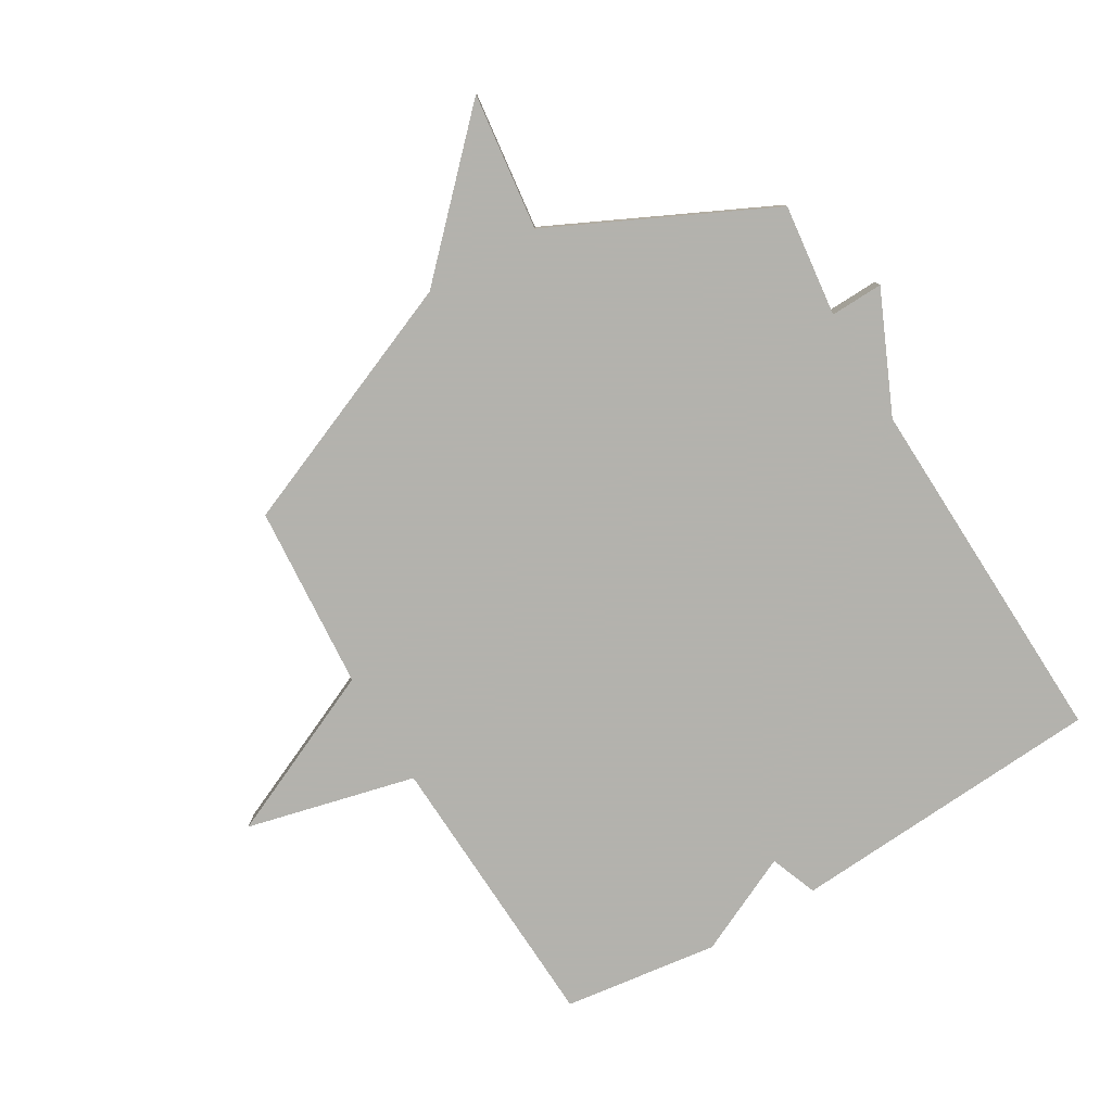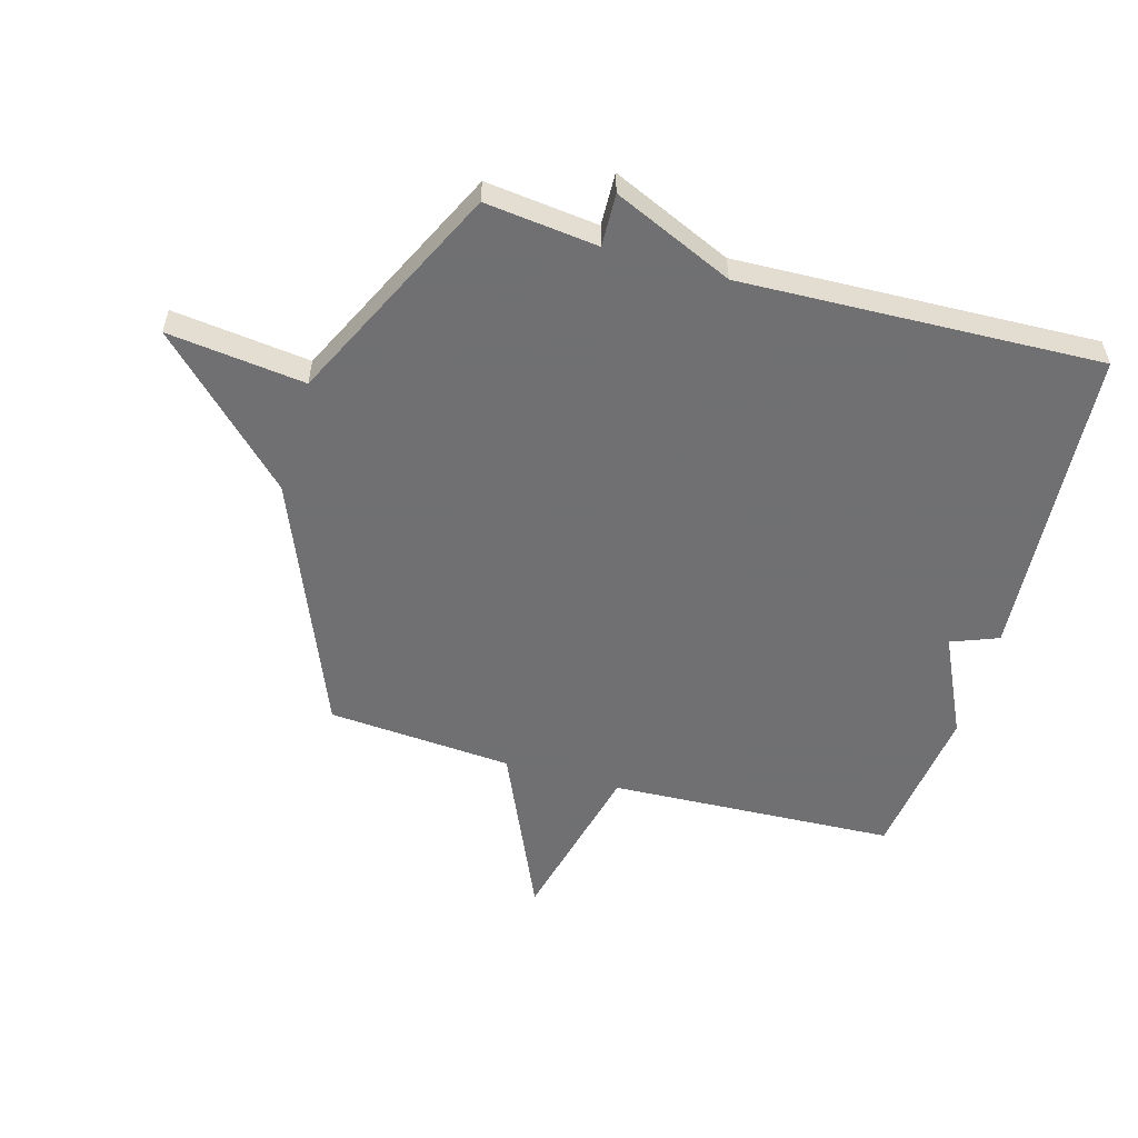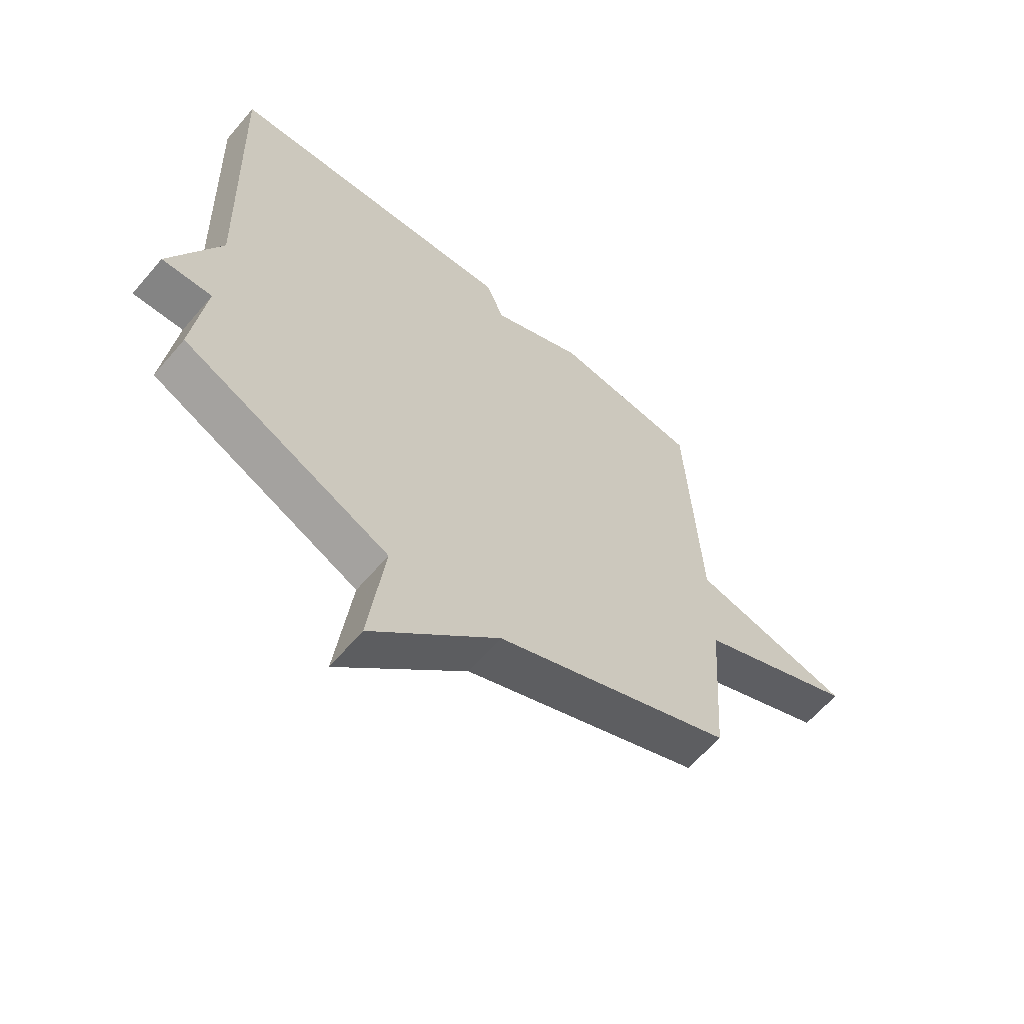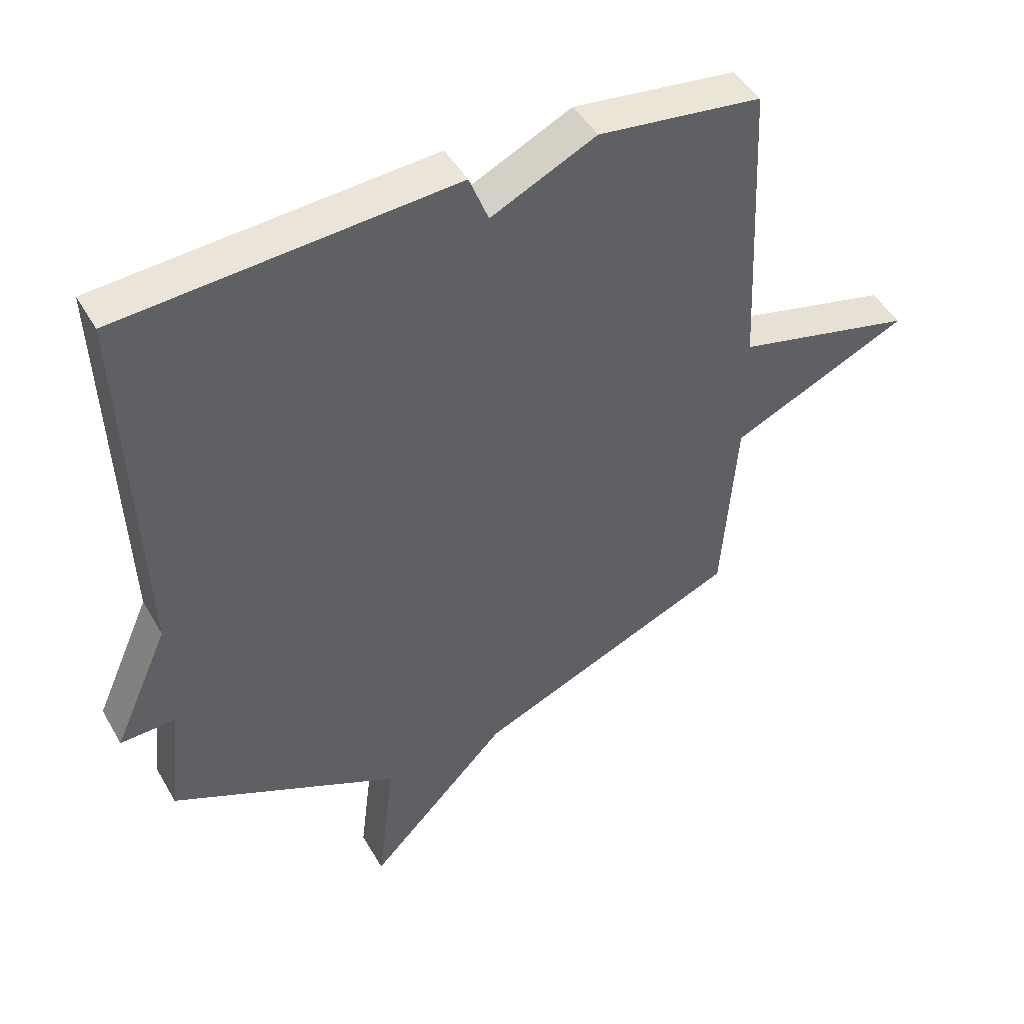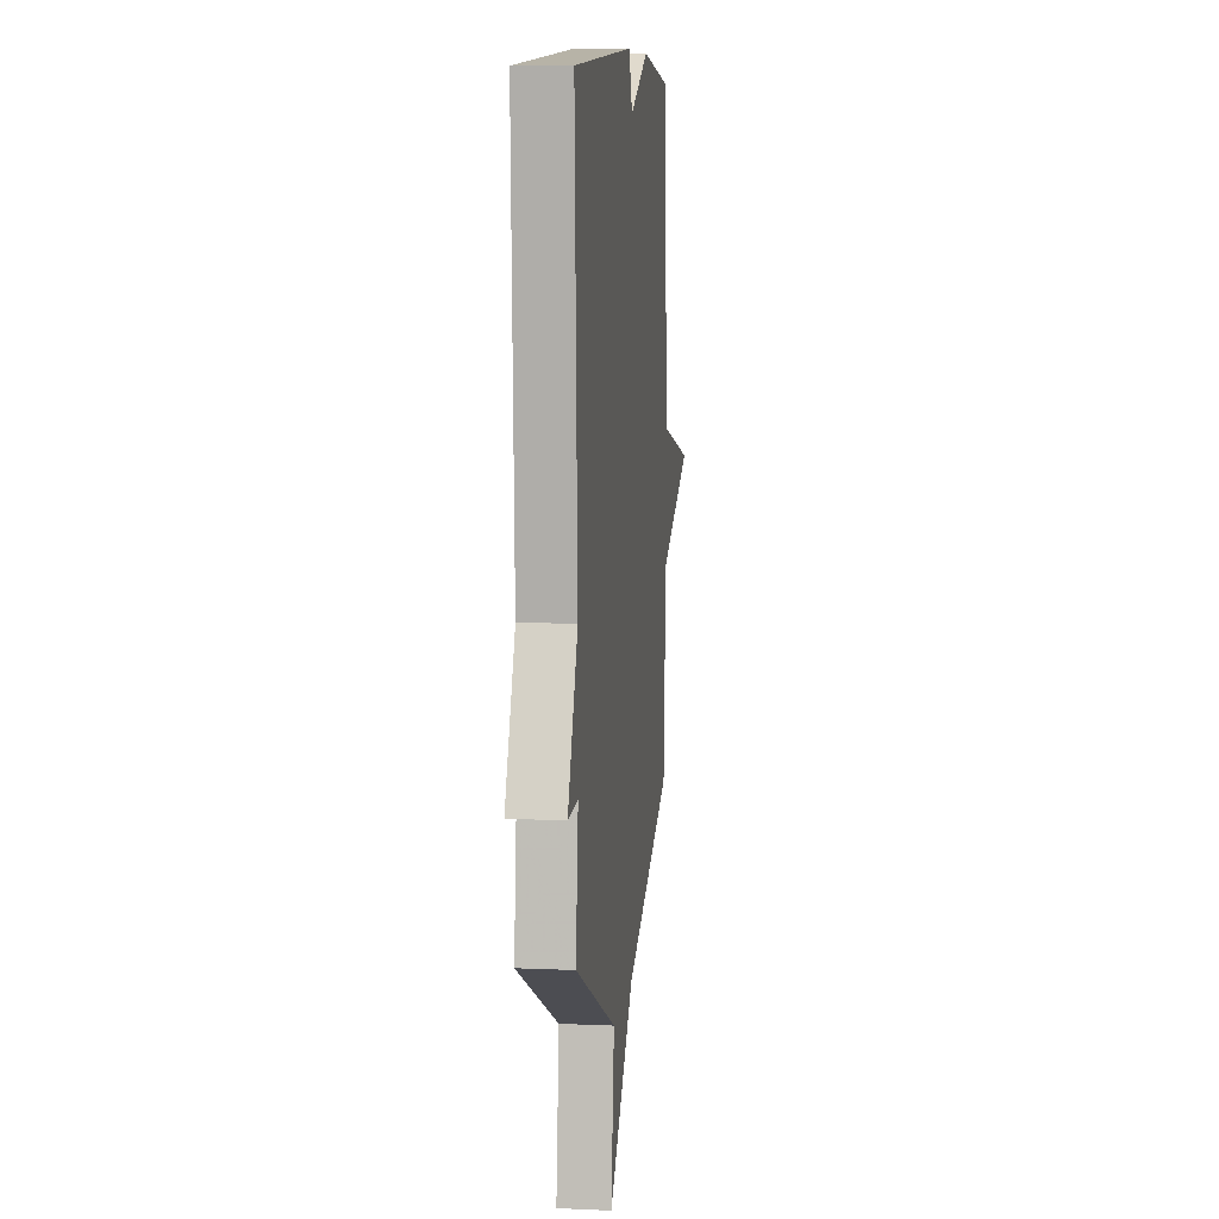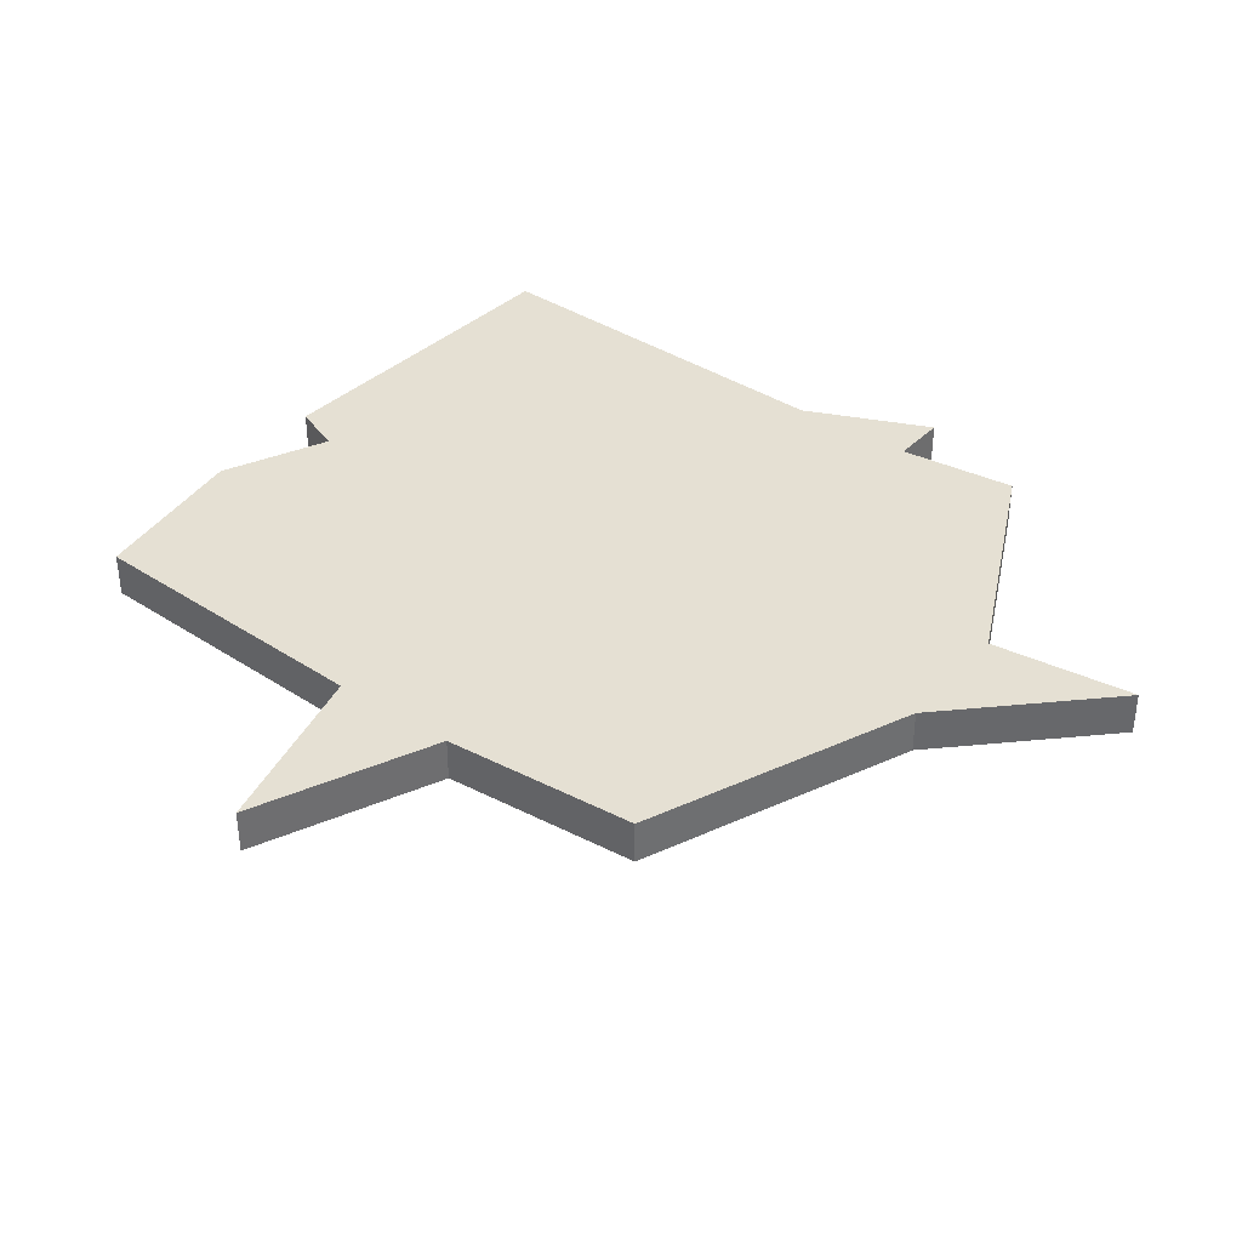
<metadata>
{"format":"obj","ext":"obj","renderer":"f3d","projection":"perspective","resolution":1024,"background":"white","views":[{"elev":-79.4,"azim":-149.4,"up":"+Y"},{"elev":-55.0,"azim":-105.9,"up":"+Y"},{"elev":-62.5,"azim":-40.4,"up":"+Z"},{"elev":46.7,"azim":-28.6,"up":"+Z"},{"elev":9.0,"azim":-83.3,"up":"+Z"},{"elev":38.0,"azim":127.3,"up":"+Y"}]}
</metadata>
<code>
v -0.5 0.07 -0.5
v -0.478 0.07 -0.309
v -0.568 0.07 -0.312
v -0.478 0.07 -0.109
v -0.5 0.07 0.5
v 0.036 0.07 0.535
v 0.067 0.07 0.455
v 0.236 0.07 0.535
v 0.5 0.07 0.5
v 0.523 0.07 0.014
v 0.811 0.07 -0.056
v 0.523 0.07 -0.186
v 0.5 0.07 -0.5
v 0.072 0.07 -0.678
v -0.156 0.07 -0.911
v -0.128 0.07 -0.678
v -0.5 0 -0.5
v -0.478 0 -0.309
v -0.568 0 -0.312
v -0.478 0 -0.109
v -0.5 0 0.5
v 0.036 0 0.535
v 0.067 0 0.455
v 0.236 0 0.535
v 0.5 0 0.5
v 0.523 0 0.014
v 0.811 0 -0.056
v 0.523 0 -0.186
v 0.5 0 -0.5
v 0.072 0 -0.678
v -0.156 0 -0.911
v -0.128 0 -0.678
f 14 15 16
f 16 1 2
f 14 16 2
f 13 14 2
f 12 13 2
f 2 3 4
f 12 2 4
f 11 12 4
f 10 11 4
f 9 10 4
f 8 9 4
f 7 8 4
f 4 5 6 7
f 32 31 30
f 18 17 32
f 18 32 30
f 18 30 29
f 18 29 28
f 20 19 18
f 20 18 28
f 20 28 27
f 20 27 26
f 20 26 25
f 20 25 24
f 20 24 23
f 23 22 21 20
f 1 17 18 2
f 2 18 19 3
f 3 19 20 4
f 4 20 21 5
f 5 21 22 6
f 6 22 23 7
f 7 23 24 8
f 8 24 25 9
f 9 25 26 10
f 10 26 27 11
f 11 27 28 12
f 12 28 29 13
f 13 29 30 14
f 14 30 31 15
f 15 31 32 16
f 16 32 17 1

</code>
